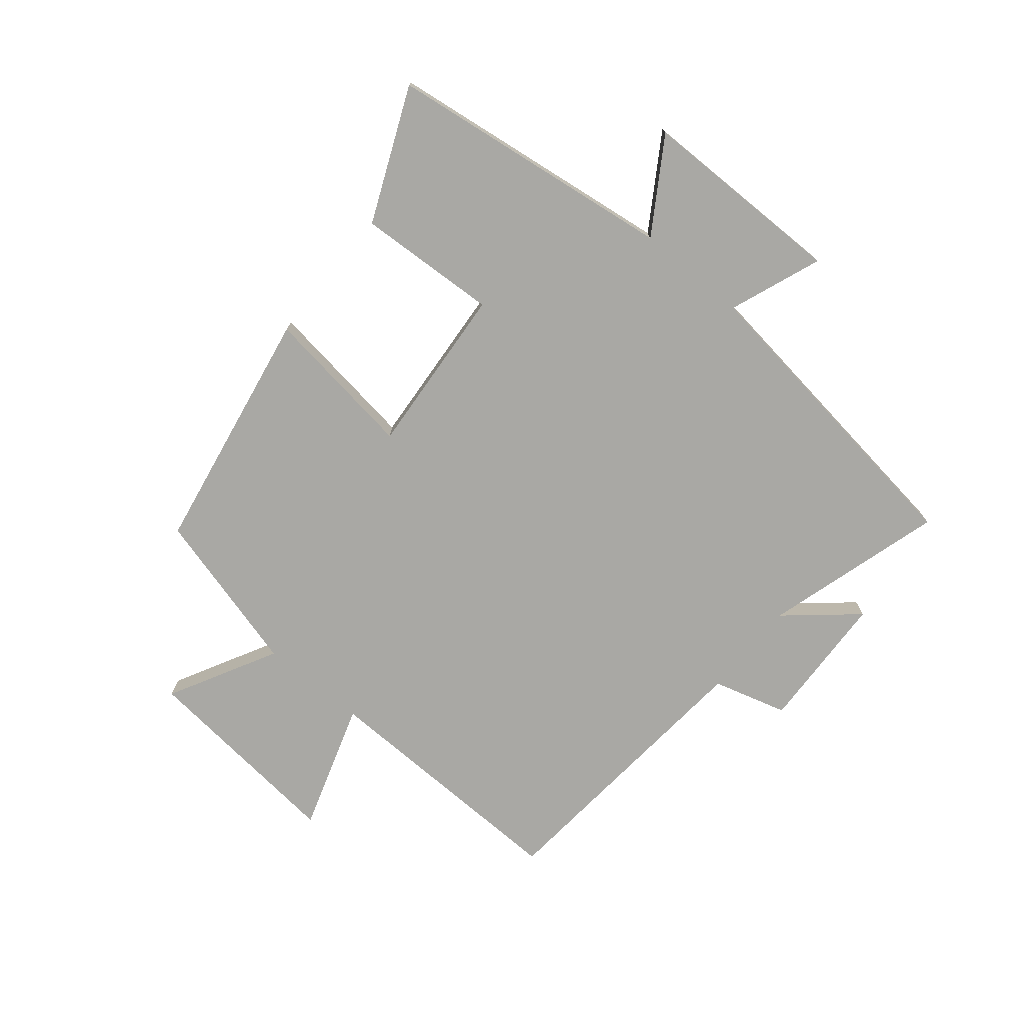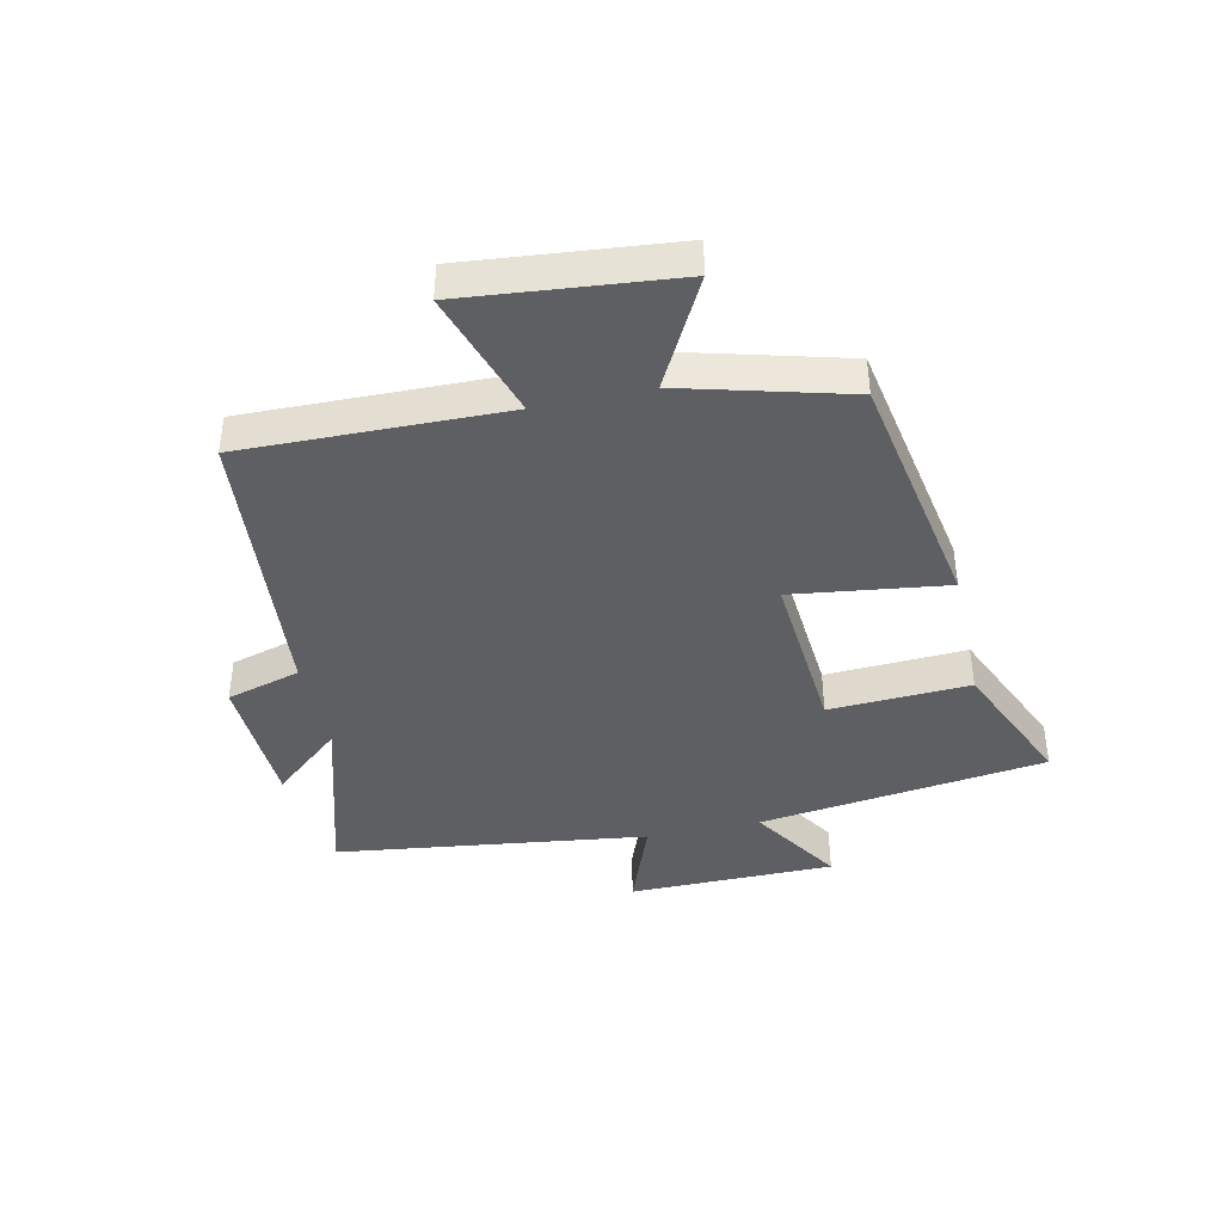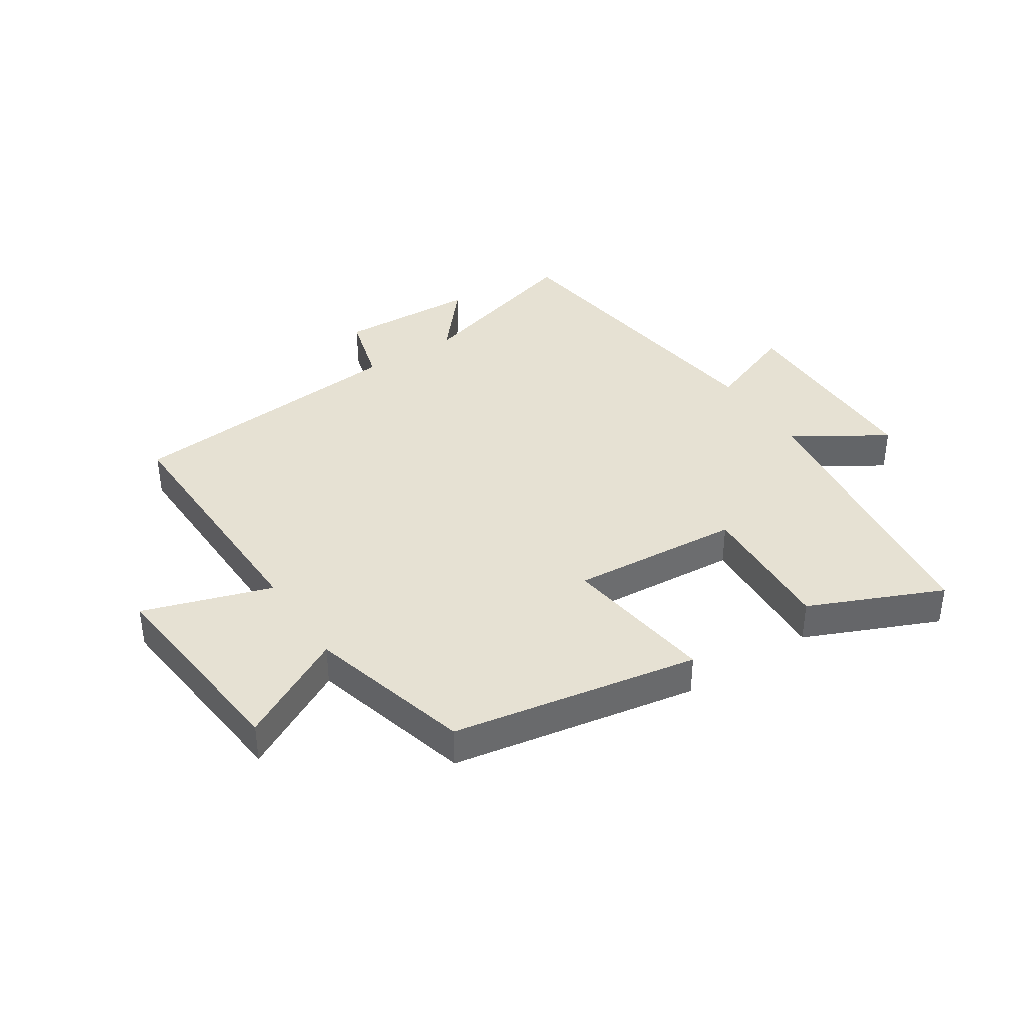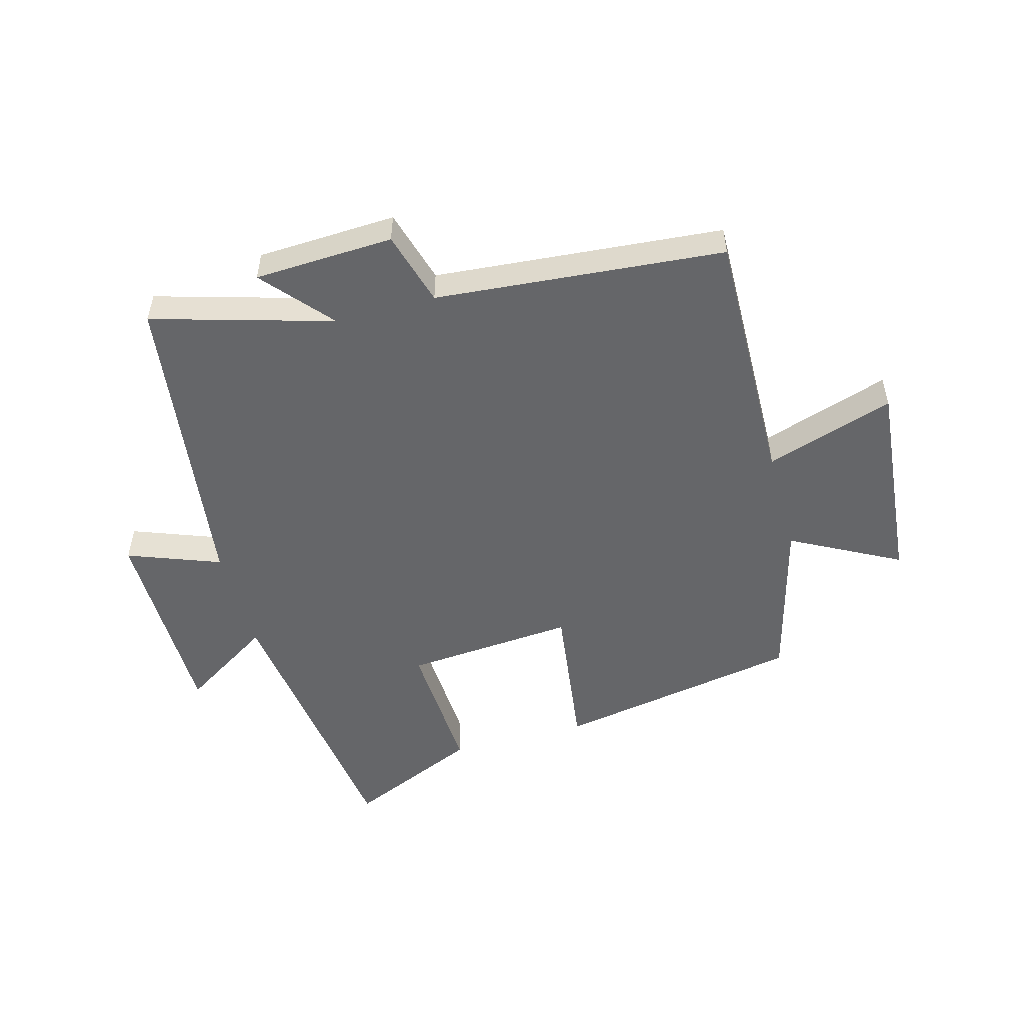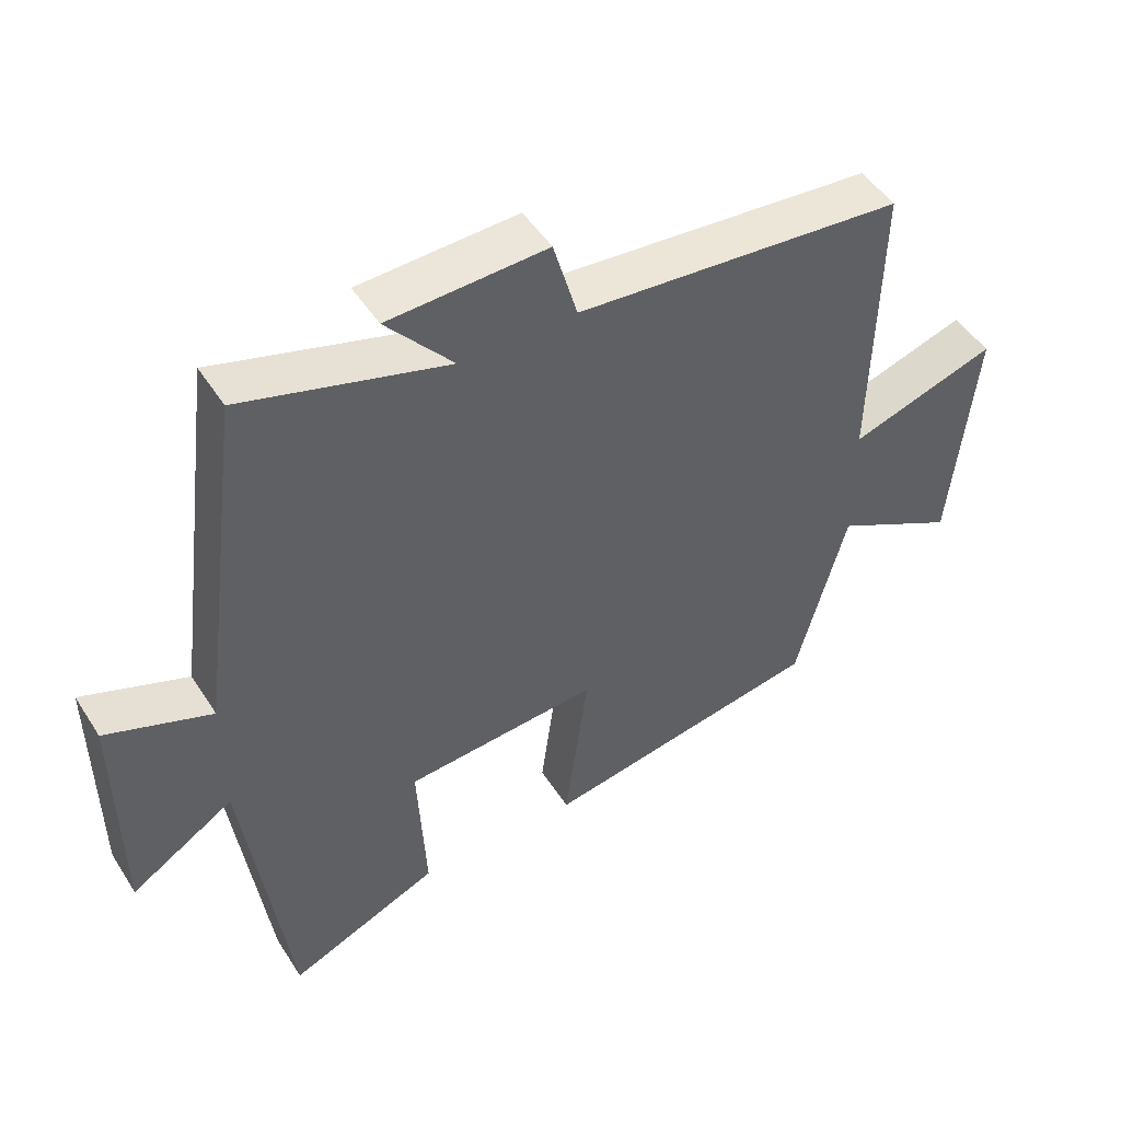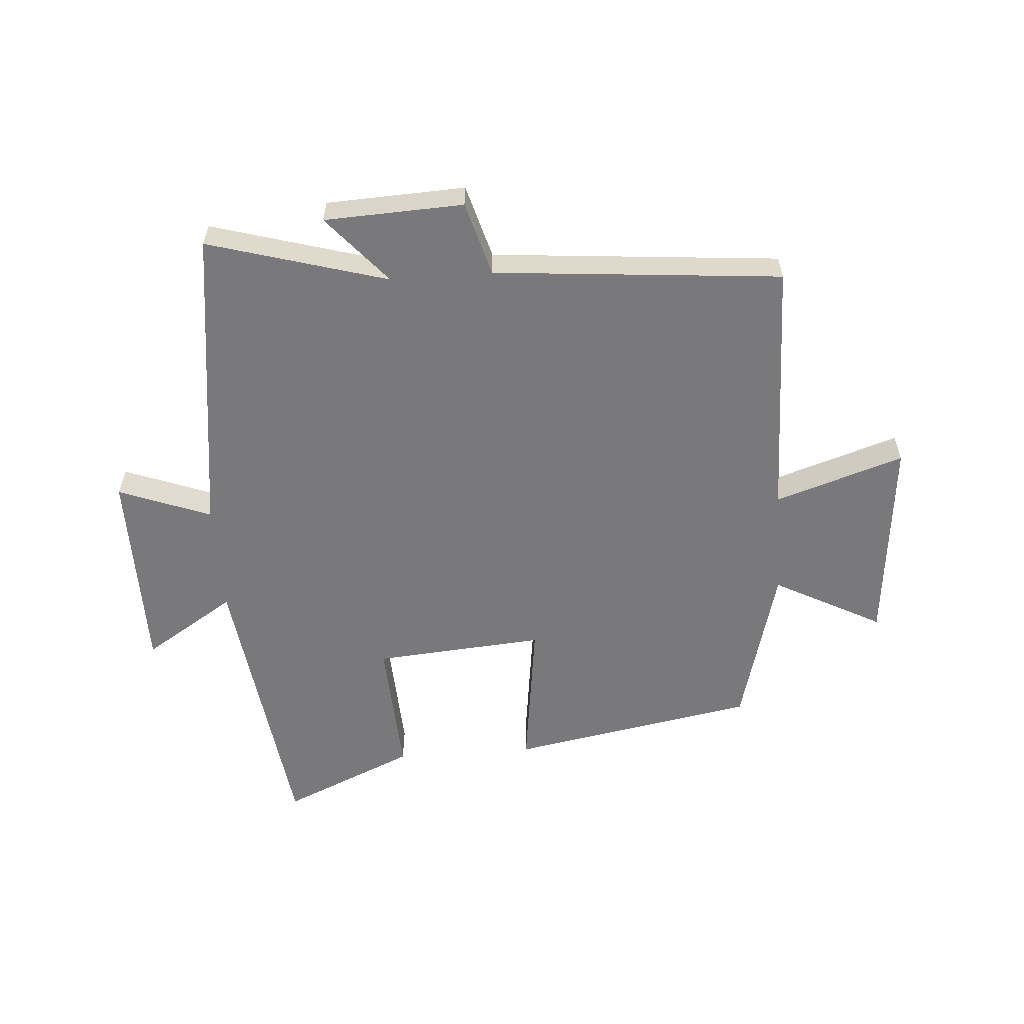
<metadata>
{"format":"obj","ext":"obj","renderer":"f3d","projection":"perspective","resolution":1024,"background":"white","views":[{"elev":-74.9,"azim":-129.6,"up":"+Y"},{"elev":-40.8,"azim":102.4,"up":"+Y"},{"elev":38.7,"azim":146.7,"up":"+Y"},{"elev":-51.9,"azim":15.4,"up":"+Y"},{"elev":48.8,"azim":-31.3,"up":"+Z"},{"elev":-57.9,"azim":4.2,"up":"+Y"}]}
</metadata>
<code>
v 0.509 0.07 0.458
v 0.5 0.07 0.027
v 0.713 0.07 0.096
v 0.679 0.07 -0.25
v 0.5 0.07 -0.155
v 0.427 0.07 -0.427
v 0.019 0.07 -0.5
v 0.053 0.07 -0.245
v -0.229 0.07 -0.267
v -0.217 0.07 -0.5
v -0.437 0.07 -0.596
v -0.5 0.07 -0.119
v -0.651 0.07 -0.215
v -0.653 0.07 0.127
v -0.5 0.07 0.069
v -0.432 0.07 0.586
v -0.135 0.07 0.5
v -0.232 0.07 0.613
v -0.002 0.07 0.623
v 0.033 0.07 0.5
v 0.509 0 0.458
v 0.5 0 0.027
v 0.713 0 0.096
v 0.679 0 -0.25
v 0.5 0 -0.155
v 0.427 0 -0.427
v 0.019 0 -0.5
v 0.053 0 -0.245
v -0.229 0 -0.267
v -0.217 0 -0.5
v -0.437 0 -0.596
v -0.5 0 -0.119
v -0.651 0 -0.215
v -0.653 0 0.127
v -0.5 0 0.069
v -0.432 0 0.586
v -0.135 0 0.5
v -0.232 0 0.613
v -0.002 0 0.623
v 0.033 0 0.5
f 17 18 19 20
f 17 20 1 2
f 15 16 17 2
f 12 13 14 15
f 11 12 15
f 10 11 15
f 9 10 15
f 8 9 15 2
f 7 8 2
f 6 7 2
f 5 6 2
f 2 3 4 5
f 40 39 38 37
f 22 21 40 37
f 22 37 36 35
f 35 34 33 32
f 35 32 31
f 35 31 30
f 35 30 29
f 22 35 29 28
f 22 28 27
f 22 27 26
f 22 26 25
f 25 24 23 22
f 1 21 22 2
f 2 22 23 3
f 3 23 24 4
f 4 24 25 5
f 5 25 26 6
f 6 26 27 7
f 7 27 28 8
f 8 28 29 9
f 9 29 30 10
f 10 30 31 11
f 11 31 32 12
f 12 32 33 13
f 13 33 34 14
f 14 34 35 15
f 15 35 36 16
f 16 36 37 17
f 17 37 38 18
f 18 38 39 19
f 19 39 40 20
f 20 40 21 1

</code>
